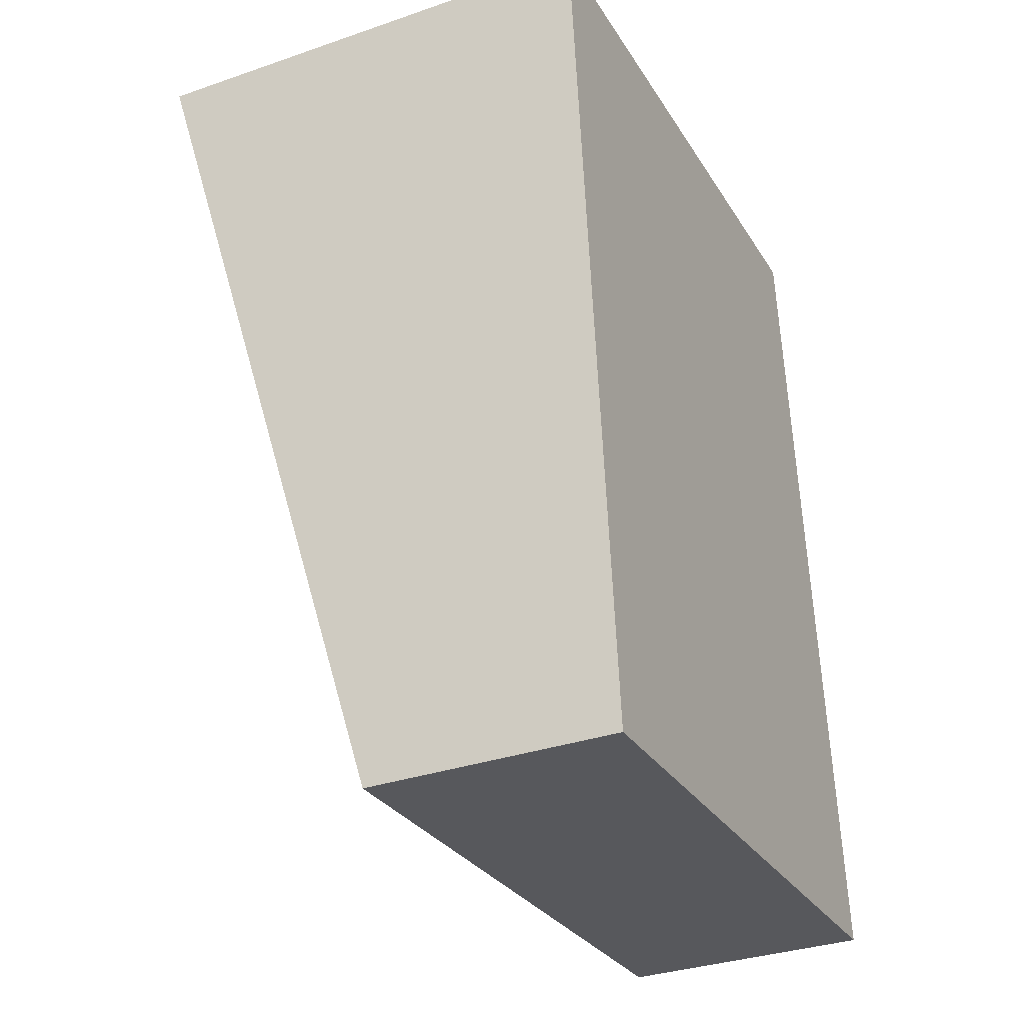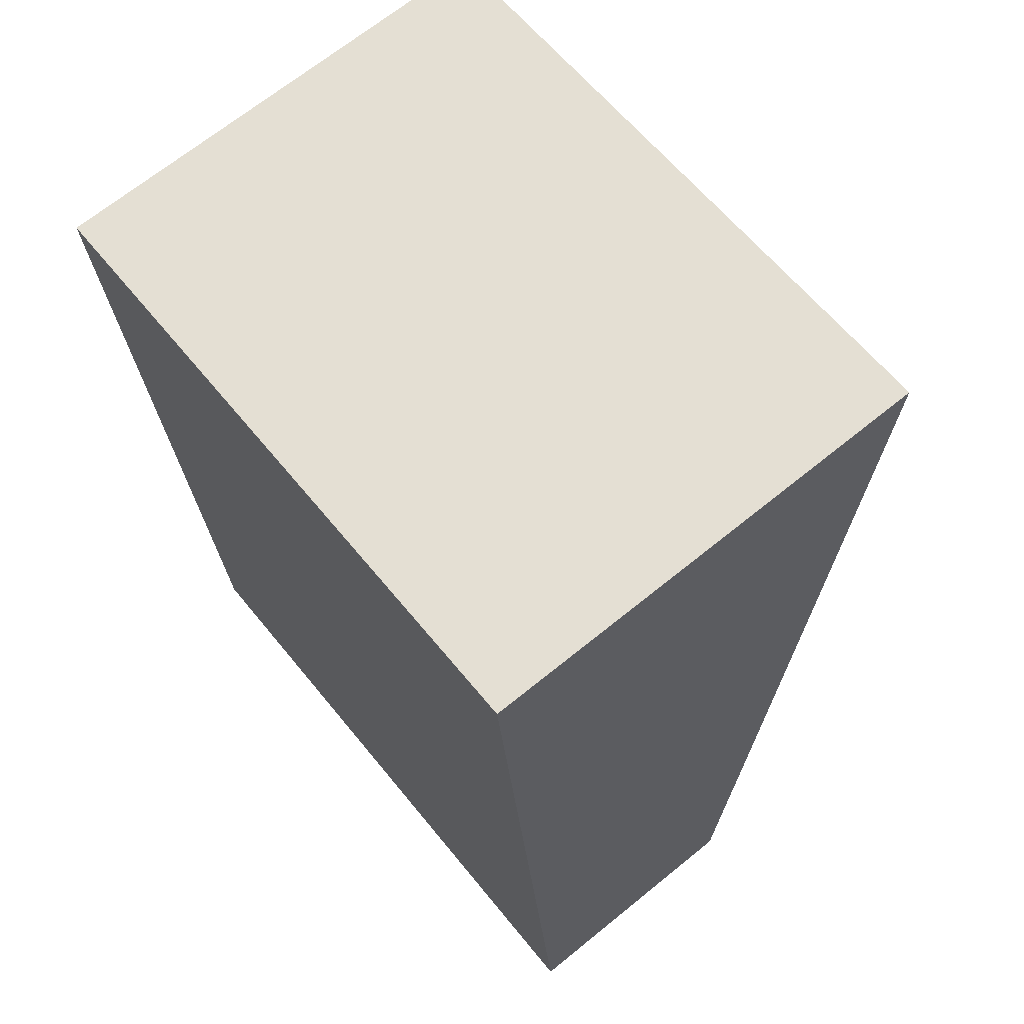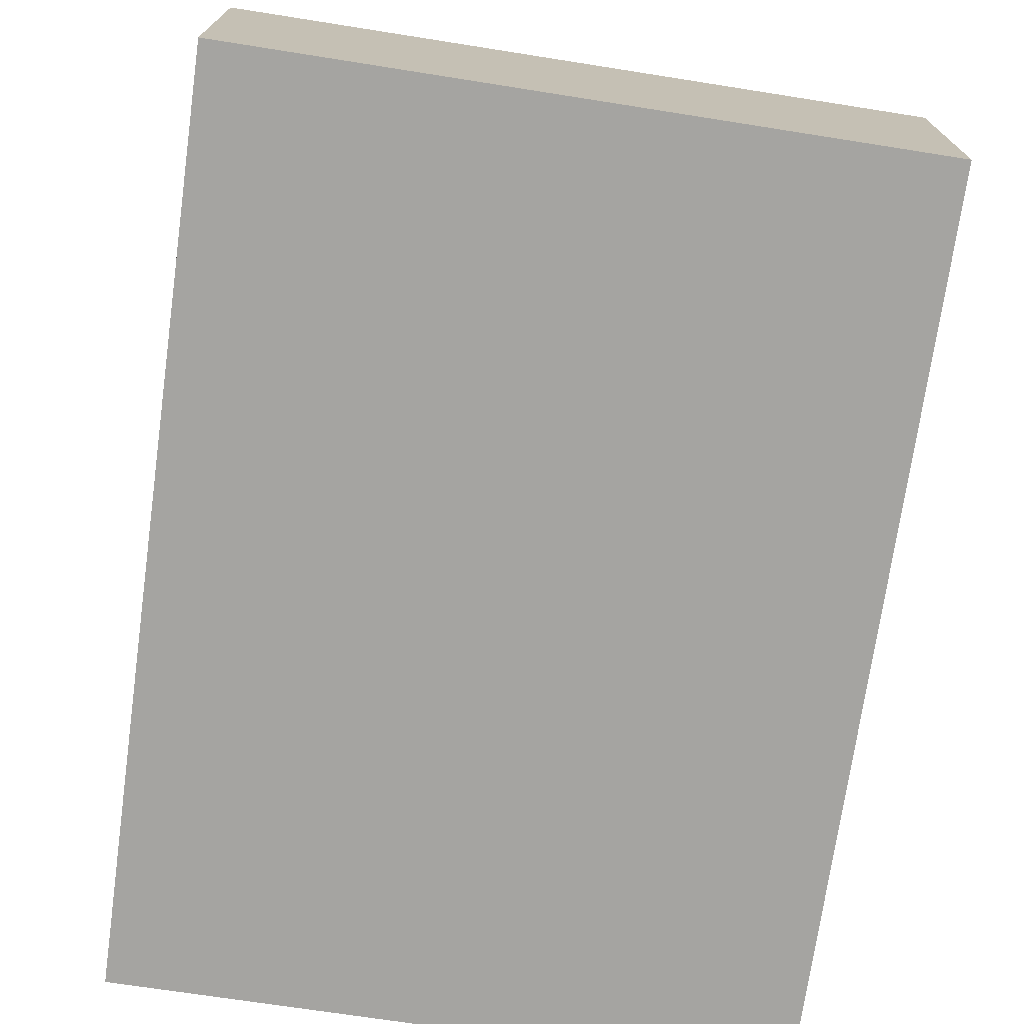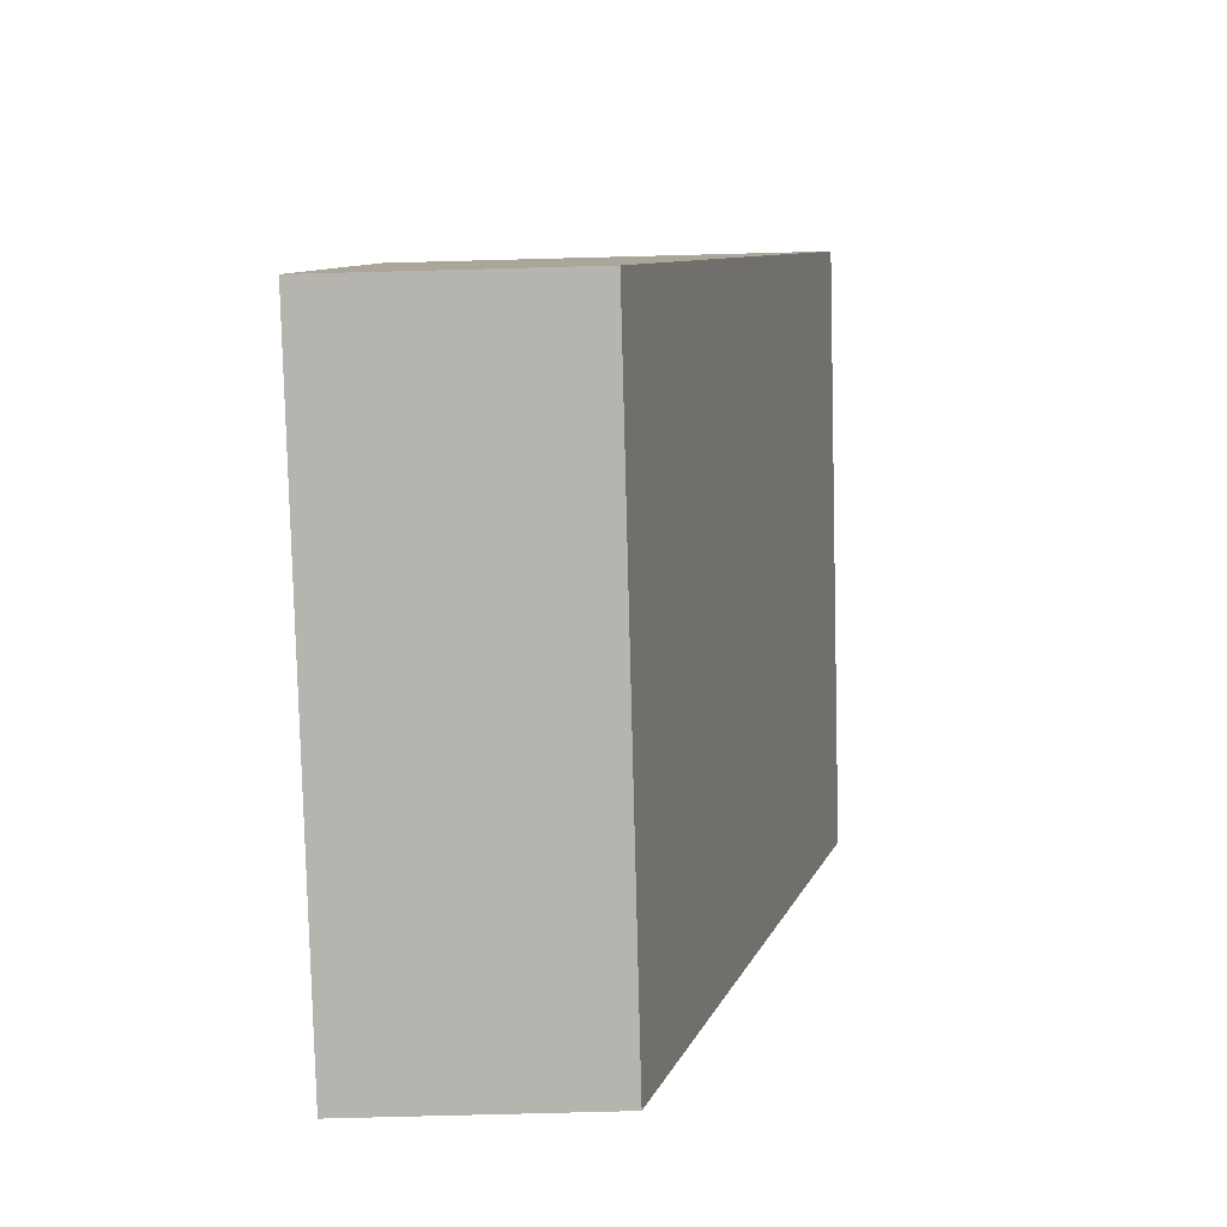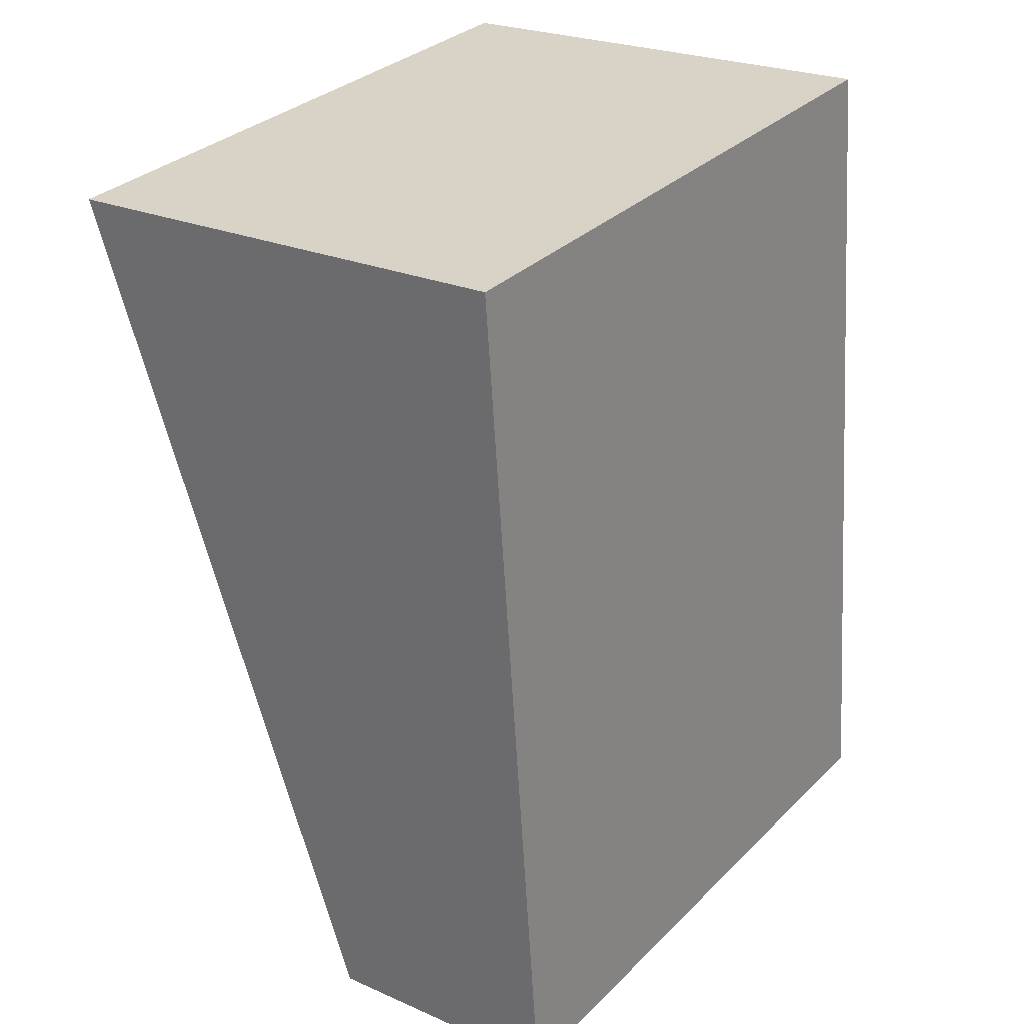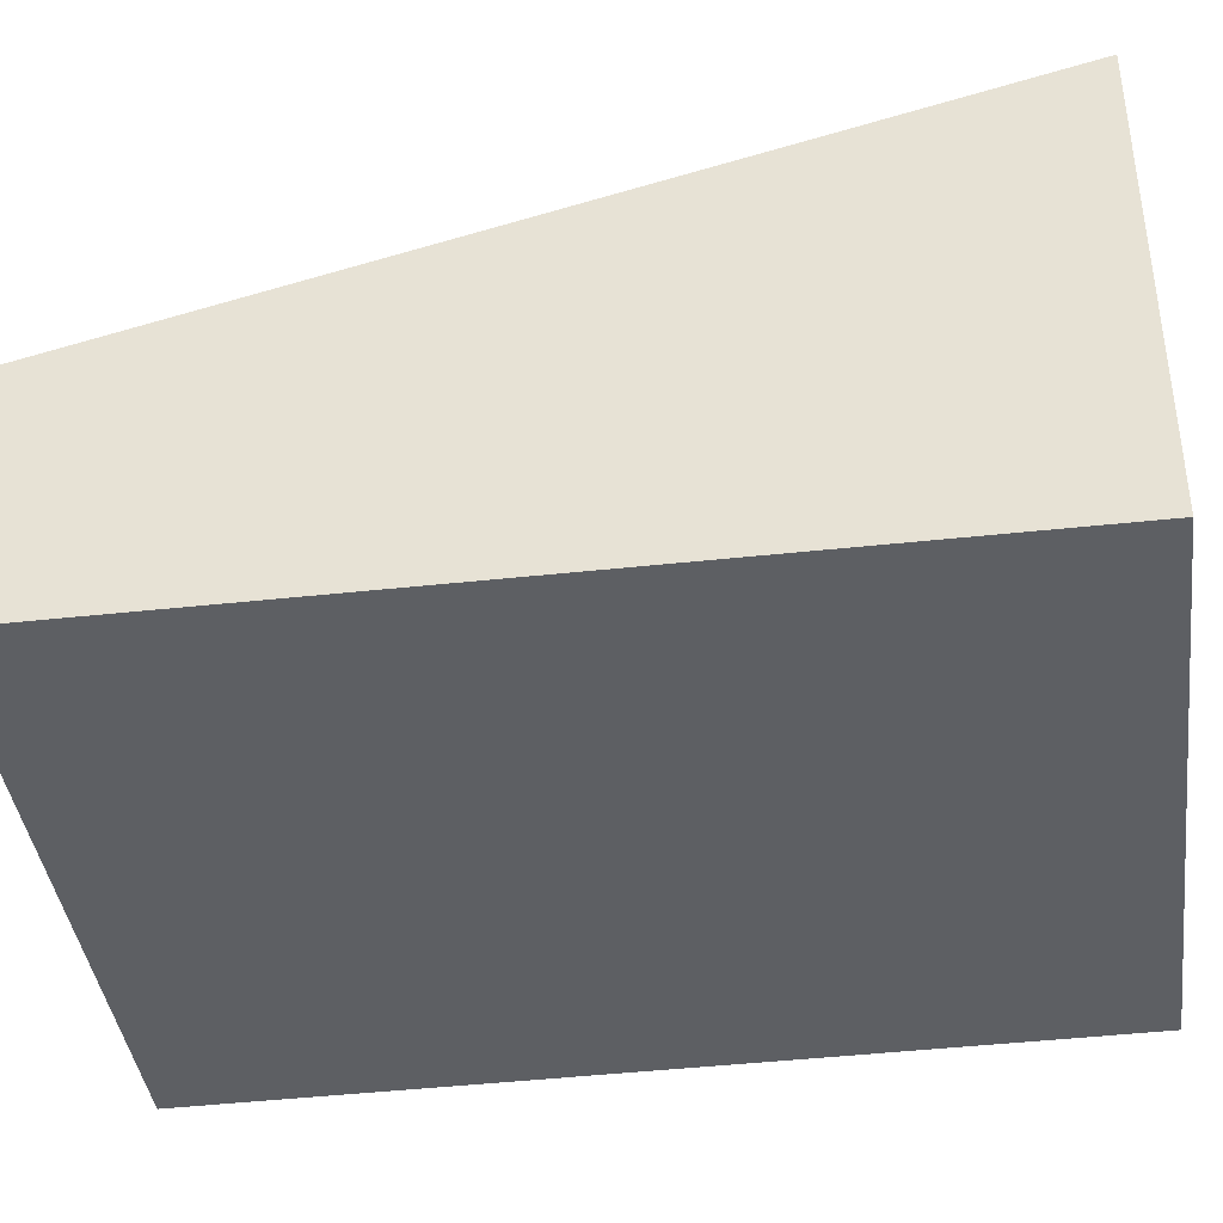
<metadata>
{"format":"obj","ext":"obj","renderer":"f3d","projection":"perspective","resolution":1024,"background":"white","views":[{"elev":-33.5,"azim":-64.8,"up":"+Z"},{"elev":68.9,"azim":51.0,"up":"+Z"},{"elev":-73.2,"azim":166.1,"up":"+Y"},{"elev":-75.8,"azim":91.5,"up":"+Z"},{"elev":24.3,"azim":-54.1,"up":"+Z"},{"elev":-39.9,"azim":-87.8,"up":"+Y"}]}
</metadata>
<code>
v  0.445 1.325 -4.533
v  3.555 2.046 -1.438
v  3.858 1.325 -4.237
v  3.365 2.497 0.313
v  0.141 2.121 -1.438
v  0 2.492 1.526e-16
v  3.858 2.594e-16 -4.237
v  0.445 2.776e-16 -4.533
v  0.141 8.805e-17 -1.438
v  0 0 0
v  3.365 -1.917e-17 0.313
v  3.555 8.805e-17 -1.438
g defaultobject
f 1 2 3
f 2 1 4
f 4 1 5
f 4 5 6
f 7 1 3
f 1 7 8
f 8 5 1
f 5 8 9
f 5 9 6
f 6 9 10
f 6 11 4
f 11 6 10
f 11 2 4
f 2 11 3
f 3 11 12
f 3 12 7
f 9 11 10
f 11 9 8
f 11 8 12
f 12 8 7

</code>
